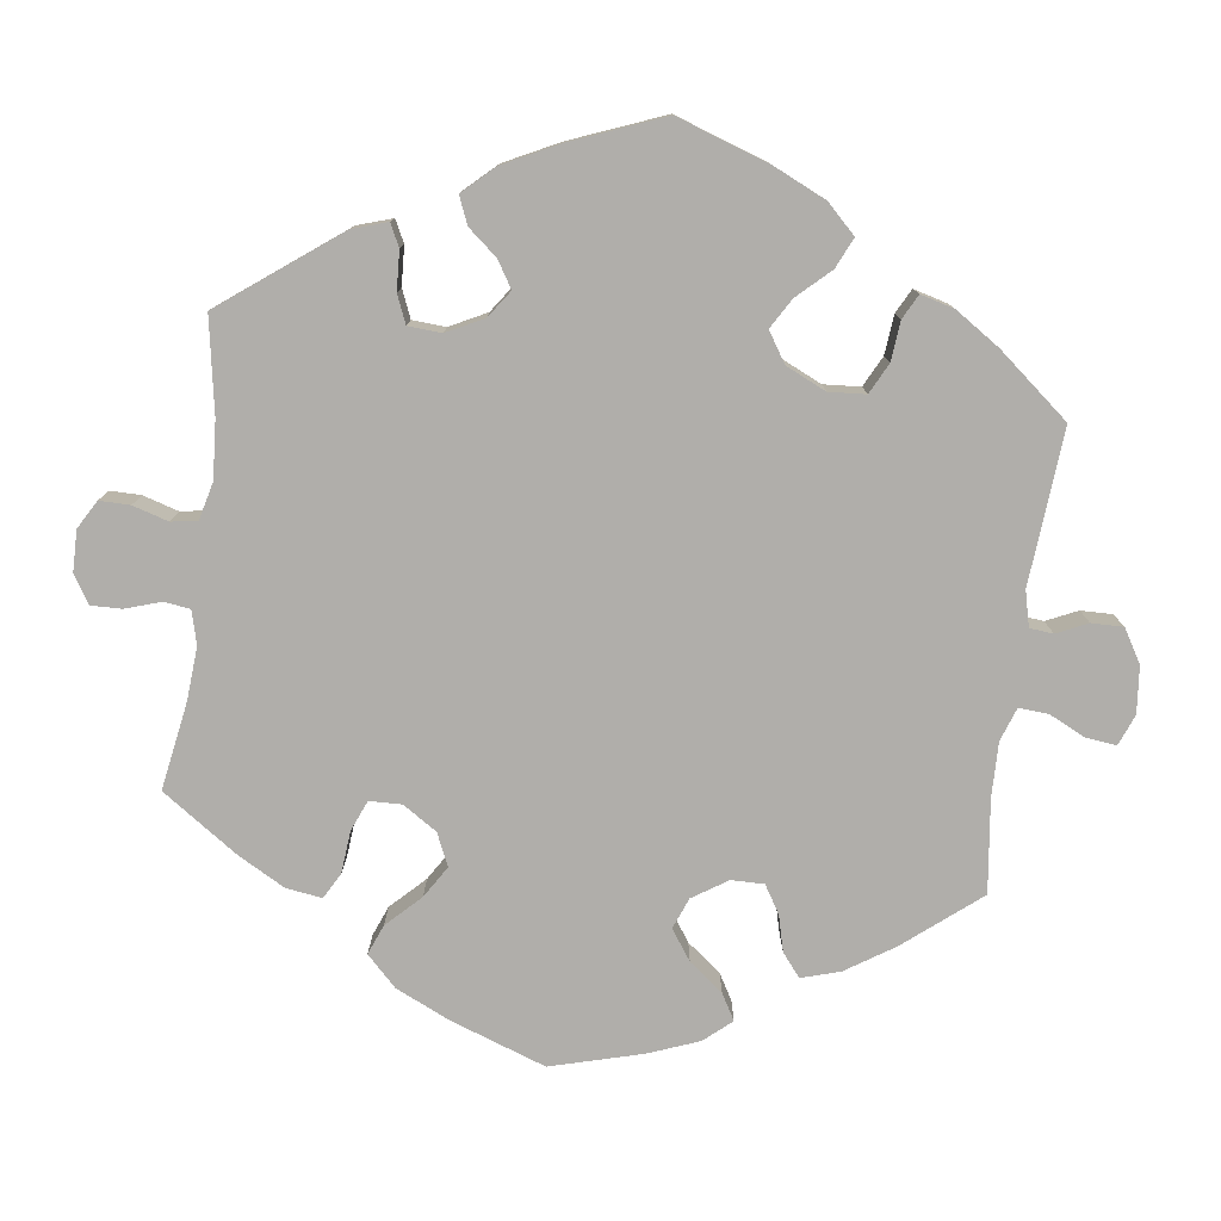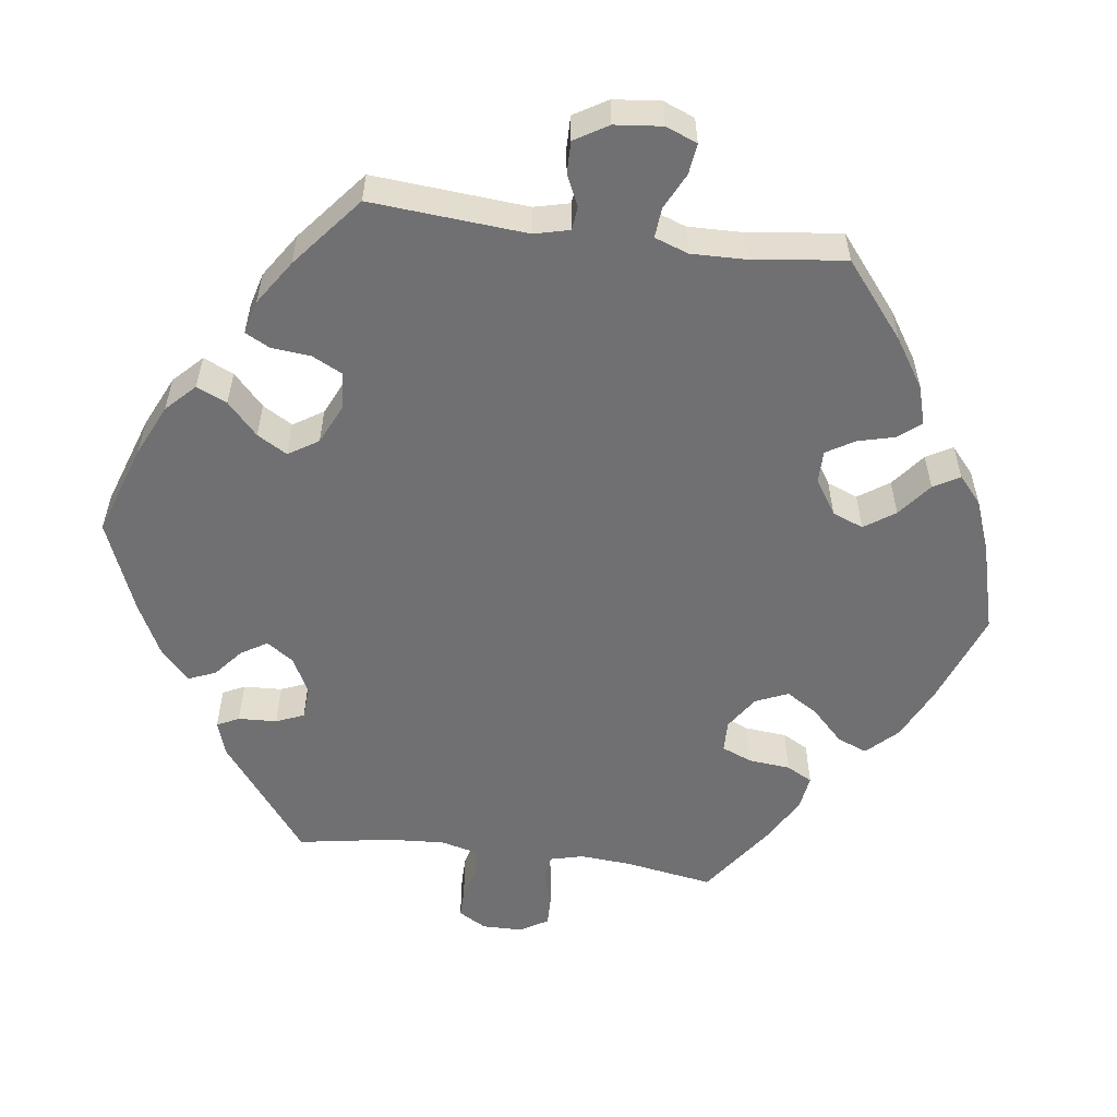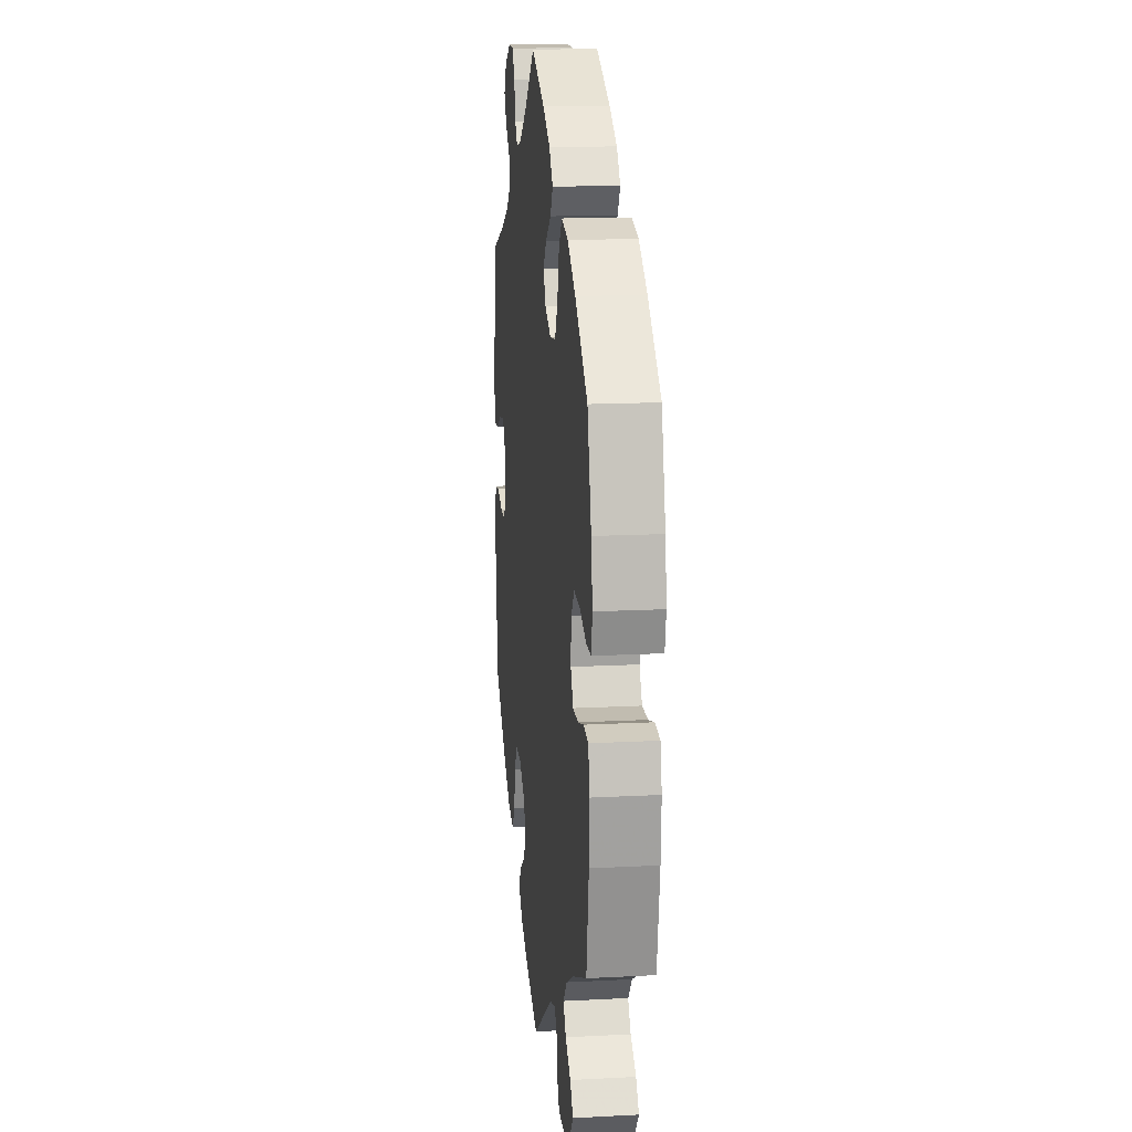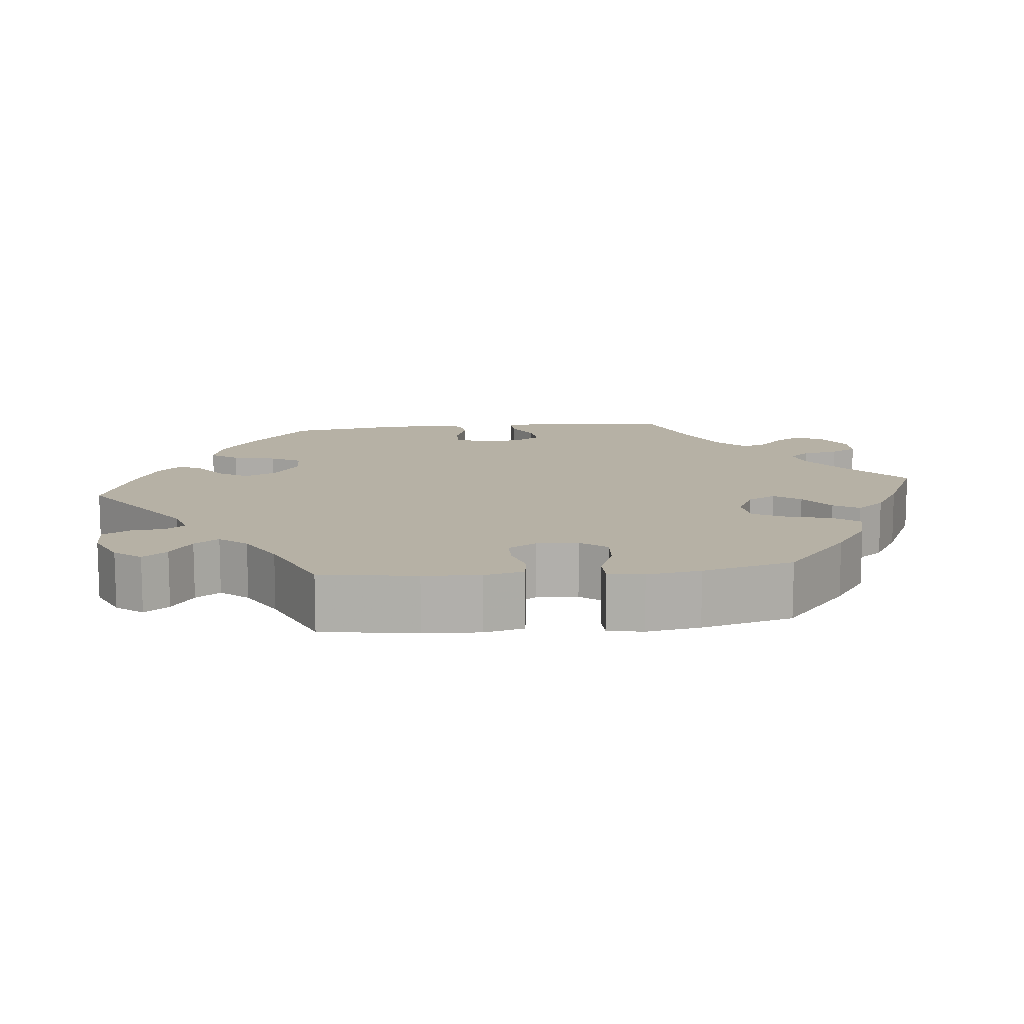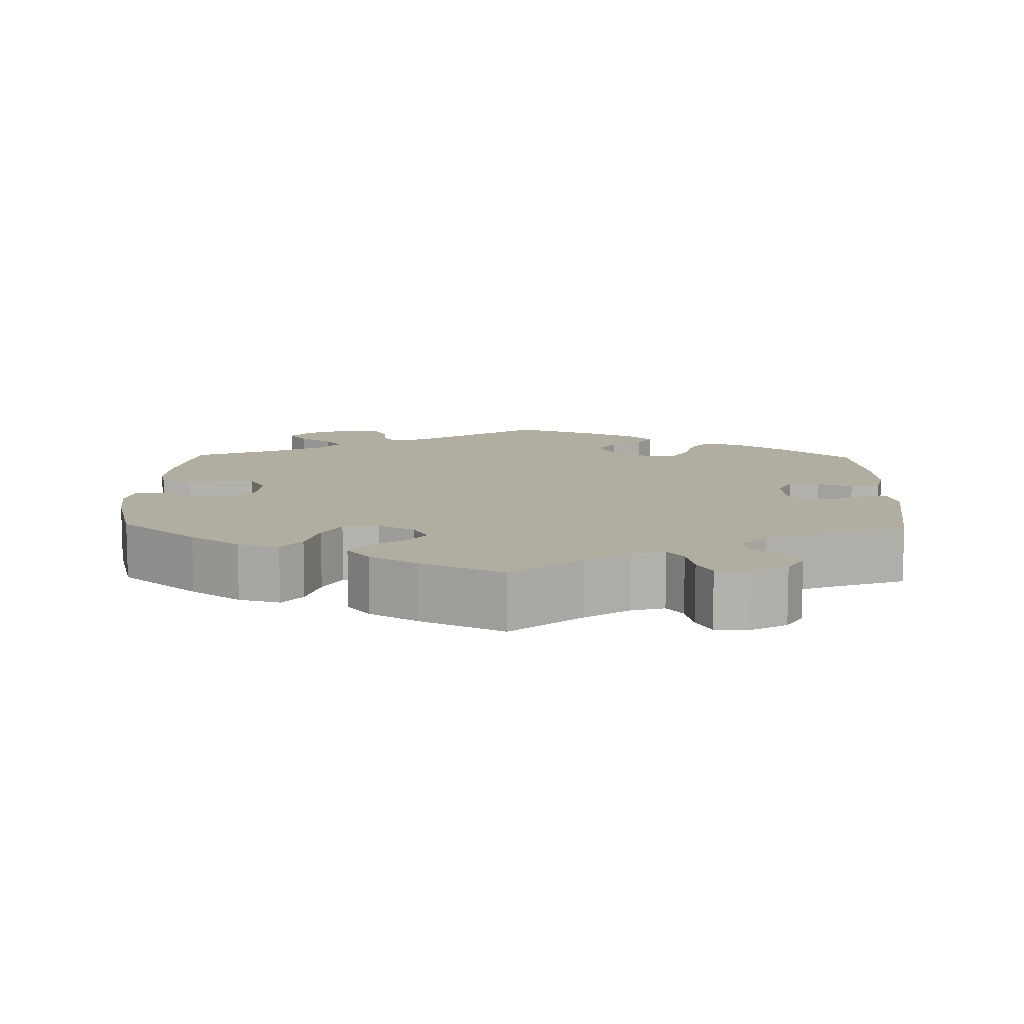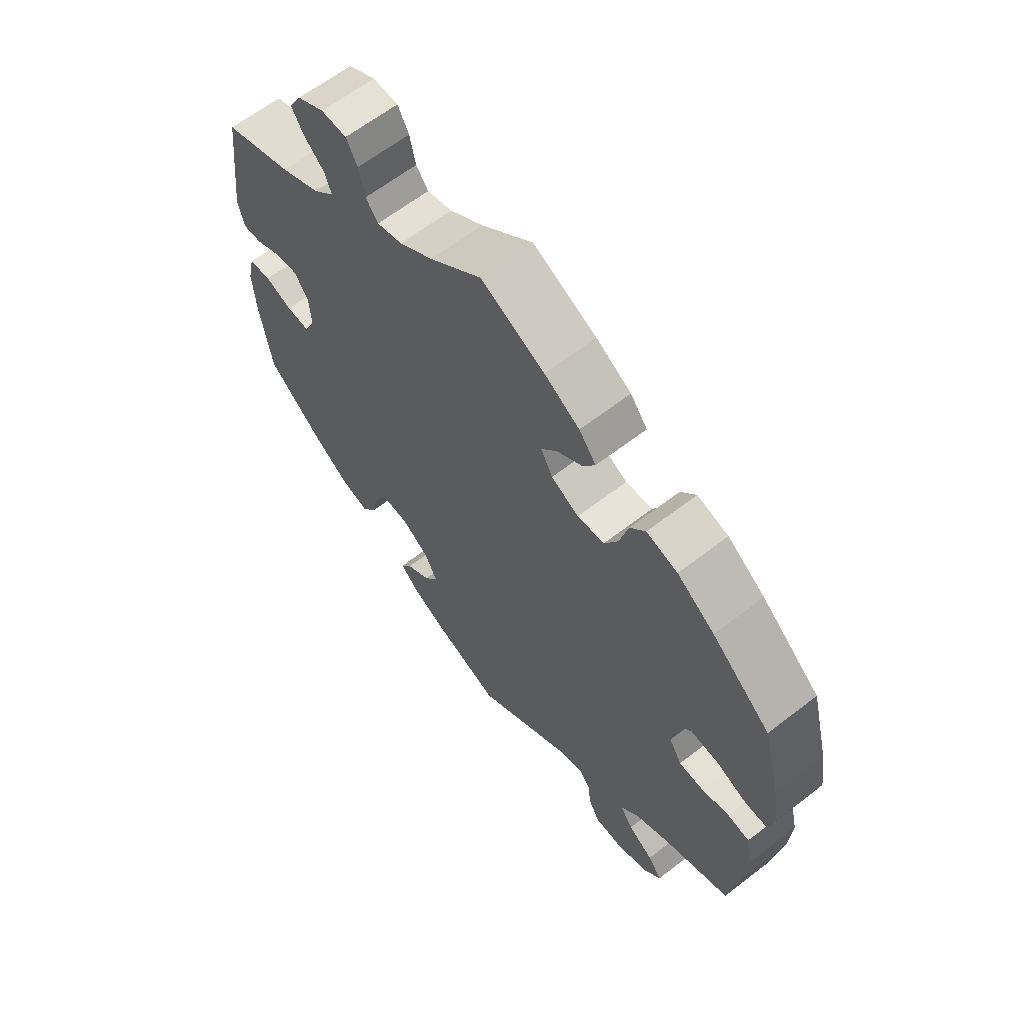
<metadata>
{"format":"obj","ext":"obj","renderer":"f3d","projection":"perspective","resolution":1024,"background":"white","views":[{"elev":-77.8,"azim":112.5,"up":"+Y"},{"elev":-55.0,"azim":-157.7,"up":"+Y"},{"elev":15.1,"azim":-96.4,"up":"+Z"},{"elev":12.0,"azim":-96.3,"up":"+Y"},{"elev":10.4,"azim":1.4,"up":"+Y"},{"elev":63.6,"azim":-128.0,"up":"+Z"}]}
</metadata>
<code>
v 0.406 0.07 -0.371
v 0.345 0.07 -0.414
v 0.295 0.07 -0.428
v 0.27 0.07 -0.393
v 0.257 0.07 -0.337
v 0.235 0.07 -0.298
v 0.189 0.07 -0.3
v 0.142 0.07 -0.333
v 0.121 0.07 -0.376
v 0.145 0.07 -0.413
v 0.187 0.07 -0.443
v 0.206 0.07 -0.473
v 0.174 0.07 -0.505
v 0.112 0.07 -0.536
v 0.001 0.07 -0.578
v -0.165 0.07 -0.464
v -0.21 0.07 -0.451
v -0.228 0.07 -0.476
v -0.232 0.07 -0.52
v -0.252 0.07 -0.556
v -0.302 0.07 -0.557
v -0.358 0.07 -0.532
v -0.385 0.07 -0.498
v -0.361 0.07 -0.466
v -0.318 0.07 -0.437
v -0.296 0.07 -0.405
v -0.326 0.07 -0.37
v -0.388 0.07 -0.336
v -0.5 0.07 -0.289
v -0.52 0.07 -0.165
v -0.524 0.07 -0.091
v -0.512 0.07 -0.04
v -0.474 0.07 -0.034
v -0.427 0.07 -0.047
v -0.385 0.07 -0.046
v -0.364 0.07 -0.009
v -0.367 0.07 0.045
v -0.394 0.07 0.079
v -0.442 0.07 0.075
v -0.494 0.07 0.054
v -0.533 0.07 0.054
v -0.542 0.07 0.1
v -0.531 0.07 0.17
v -0.5 0.07 0.289
v -0.4 0.07 0.374
v -0.336 0.07 0.419
v -0.283 0.07 0.433
v -0.257 0.07 0.4
v -0.242 0.07 0.342
v -0.219 0.07 0.299
v -0.173 0.07 0.294
v -0.126 0.07 0.318
v -0.106 0.07 0.355
v -0.132 0.07 0.389
v -0.177 0.07 0.421
v -0.197 0.07 0.454
v -0.168 0.07 0.491
v -0.108 0.07 0.527
v 0 0.07 0.578
v 0.089 0.07 0.504
v 0.146 0.07 0.465
v 0.189 0.07 0.453
v 0.21 0.07 0.48
v 0.22 0.07 0.527
v 0.239 0.07 0.562
v 0.282 0.07 0.563
v 0.328 0.07 0.537
v 0.349 0.07 0.5
v 0.329 0.07 0.466
v 0.294 0.07 0.433
v 0.282 0.07 0.401
v 0.318 0.07 0.366
v 0.385 0.07 0.333
v 0.501 0.07 0.29
v 0.524 0.07 0.102
v 0.514 0.07 0.056
v 0.482 0.07 0.058
v 0.437 0.07 0.081
v 0.398 0.07 0.086
v 0.374 0.07 0.05
v 0.371 0.07 -0.003
v 0.389 0.07 -0.042
v 0.429 0.07 -0.041
v 0.475 0.07 -0.024
v 0.513 0.07 -0.029
v 0.525 0.07 -0.082
v 0.52 0.07 -0.16
v 0.501 0.07 -0.288
v 0.406 0 -0.371
v 0.345 0 -0.414
v 0.295 0 -0.428
v 0.27 0 -0.393
v 0.257 0 -0.337
v 0.235 0 -0.298
v 0.189 0 -0.3
v 0.142 0 -0.333
v 0.121 0 -0.376
v 0.145 0 -0.413
v 0.187 0 -0.443
v 0.206 0 -0.473
v 0.174 0 -0.505
v 0.112 0 -0.536
v 0.001 0 -0.578
v -0.165 0 -0.464
v -0.21 0 -0.451
v -0.228 0 -0.476
v -0.232 0 -0.52
v -0.252 0 -0.556
v -0.302 0 -0.557
v -0.358 0 -0.532
v -0.385 0 -0.498
v -0.361 0 -0.466
v -0.318 0 -0.437
v -0.296 0 -0.405
v -0.326 0 -0.37
v -0.388 0 -0.336
v -0.5 0 -0.289
v -0.52 0 -0.165
v -0.524 0 -0.091
v -0.512 0 -0.04
v -0.474 0 -0.034
v -0.427 0 -0.047
v -0.385 0 -0.046
v -0.364 0 -0.009
v -0.367 0 0.045
v -0.394 0 0.079
v -0.442 0 0.075
v -0.494 0 0.054
v -0.533 0 0.054
v -0.542 0 0.1
v -0.531 0 0.17
v -0.5 0 0.289
v -0.4 0 0.374
v -0.336 0 0.419
v -0.283 0 0.433
v -0.257 0 0.4
v -0.242 0 0.342
v -0.219 0 0.299
v -0.173 0 0.294
v -0.126 0 0.318
v -0.106 0 0.355
v -0.132 0 0.389
v -0.177 0 0.421
v -0.197 0 0.454
v -0.168 0 0.491
v -0.108 0 0.527
v 0 0 0.578
v 0.089 0 0.504
v 0.146 0 0.465
v 0.189 0 0.453
v 0.21 0 0.48
v 0.22 0 0.527
v 0.239 0 0.562
v 0.282 0 0.563
v 0.328 0 0.537
v 0.349 0 0.5
v 0.329 0 0.466
v 0.294 0 0.433
v 0.282 0 0.401
v 0.318 0 0.366
v 0.385 0 0.333
v 0.501 0 0.29
v 0.524 0 0.102
v 0.514 0 0.056
v 0.482 0 0.058
v 0.437 0 0.081
v 0.398 0 0.086
v 0.374 0 0.05
v 0.371 0 -0.003
v 0.389 0 -0.042
v 0.429 0 -0.041
v 0.475 0 -0.024
v 0.513 0 -0.029
v 0.525 0 -0.082
v 0.52 0 -0.16
v 0.501 0 -0.288
f 83 84 85 86
f 82 83 86 87
f 75 76 77 78
f 73 74 75 78
f 72 73 78 79
f 71 72 79 80
f 67 68 69 70
f 67 70 71
f 66 67 71
f 63 64 65 66
f 62 63 66 71
f 61 62 71 80
f 57 58 59 60
f 54 55 56 57
f 53 54 57 60
f 52 53 60 61
f 46 47 48 49
f 46 49 50
f 45 46 50
f 44 45 50
f 43 44 50 51
f 39 40 41 42
f 38 39 42 43
f 31 32 33 34
f 31 34 35
f 28 29 30 31
f 27 28 31 35
f 26 27 35 36
f 22 23 24 25
f 22 25 26
f 21 22 26
f 18 19 20 21
f 17 18 21 26
f 16 17 26 36
f 10 11 12 13
f 9 10 13 14
f 2 3 4 5
f 2 5 6
f 1 2 6
f 82 87 88 1
f 52 61 80 81
f 51 52 81 82
f 38 43 51 82
f 37 38 82 1
f 9 14 15 16
f 8 9 16 36
f 7 8 36 37
f 37 1 6
f 6 7 37
f 174 173 172 171
f 175 174 171 170
f 166 165 164 163
f 166 163 162 161
f 167 166 161 160
f 168 167 160 159
f 158 157 156 155
f 159 158 155
f 159 155 154
f 154 153 152 151
f 159 154 151 150
f 168 159 150 149
f 148 147 146 145
f 145 144 143 142
f 148 145 142 141
f 149 148 141 140
f 137 136 135 134
f 138 137 134
f 138 134 133
f 138 133 132
f 139 138 132 131
f 130 129 128 127
f 131 130 127 126
f 122 121 120 119
f 123 122 119
f 119 118 117 116
f 123 119 116 115
f 124 123 115 114
f 113 112 111 110
f 114 113 110
f 114 110 109
f 109 108 107 106
f 114 109 106 105
f 124 114 105 104
f 101 100 99 98
f 102 101 98 97
f 93 92 91 90
f 94 93 90
f 94 90 89
f 89 176 175 170
f 169 168 149 140
f 170 169 140 139
f 170 139 131 126
f 89 170 126 125
f 104 103 102 97
f 124 104 97 96
f 125 124 96 95
f 94 89 125
f 125 95 94
f 1 89 90 2
f 2 90 91 3
f 3 91 92 4
f 4 92 93 5
f 5 93 94 6
f 6 94 95 7
f 7 95 96 8
f 8 96 97 9
f 9 97 98 10
f 10 98 99 11
f 11 99 100 12
f 12 100 101 13
f 13 101 102 14
f 14 102 103 15
f 15 103 104 16
f 16 104 105 17
f 17 105 106 18
f 18 106 107 19
f 19 107 108 20
f 20 108 109 21
f 21 109 110 22
f 22 110 111 23
f 23 111 112 24
f 24 112 113 25
f 25 113 114 26
f 26 114 115 27
f 27 115 116 28
f 28 116 117 29
f 29 117 118 30
f 30 118 119 31
f 31 119 120 32
f 32 120 121 33
f 33 121 122 34
f 34 122 123 35
f 35 123 124 36
f 36 124 125 37
f 37 125 126 38
f 38 126 127 39
f 39 127 128 40
f 40 128 129 41
f 41 129 130 42
f 42 130 131 43
f 43 131 132 44
f 44 132 133 45
f 45 133 134 46
f 46 134 135 47
f 47 135 136 48
f 48 136 137 49
f 49 137 138 50
f 50 138 139 51
f 51 139 140 52
f 52 140 141 53
f 53 141 142 54
f 54 142 143 55
f 55 143 144 56
f 56 144 145 57
f 57 145 146 58
f 58 146 147 59
f 59 147 148 60
f 60 148 149 61
f 61 149 150 62
f 62 150 151 63
f 63 151 152 64
f 64 152 153 65
f 65 153 154 66
f 66 154 155 67
f 67 155 156 68
f 68 156 157 69
f 69 157 158 70
f 70 158 159 71
f 71 159 160 72
f 72 160 161 73
f 73 161 162 74
f 74 162 163 75
f 75 163 164 76
f 76 164 165 77
f 77 165 166 78
f 78 166 167 79
f 79 167 168 80
f 80 168 169 81
f 81 169 170 82
f 82 170 171 83
f 83 171 172 84
f 84 172 173 85
f 85 173 174 86
f 86 174 175 87
f 87 175 176 88
f 88 176 89 1

</code>
